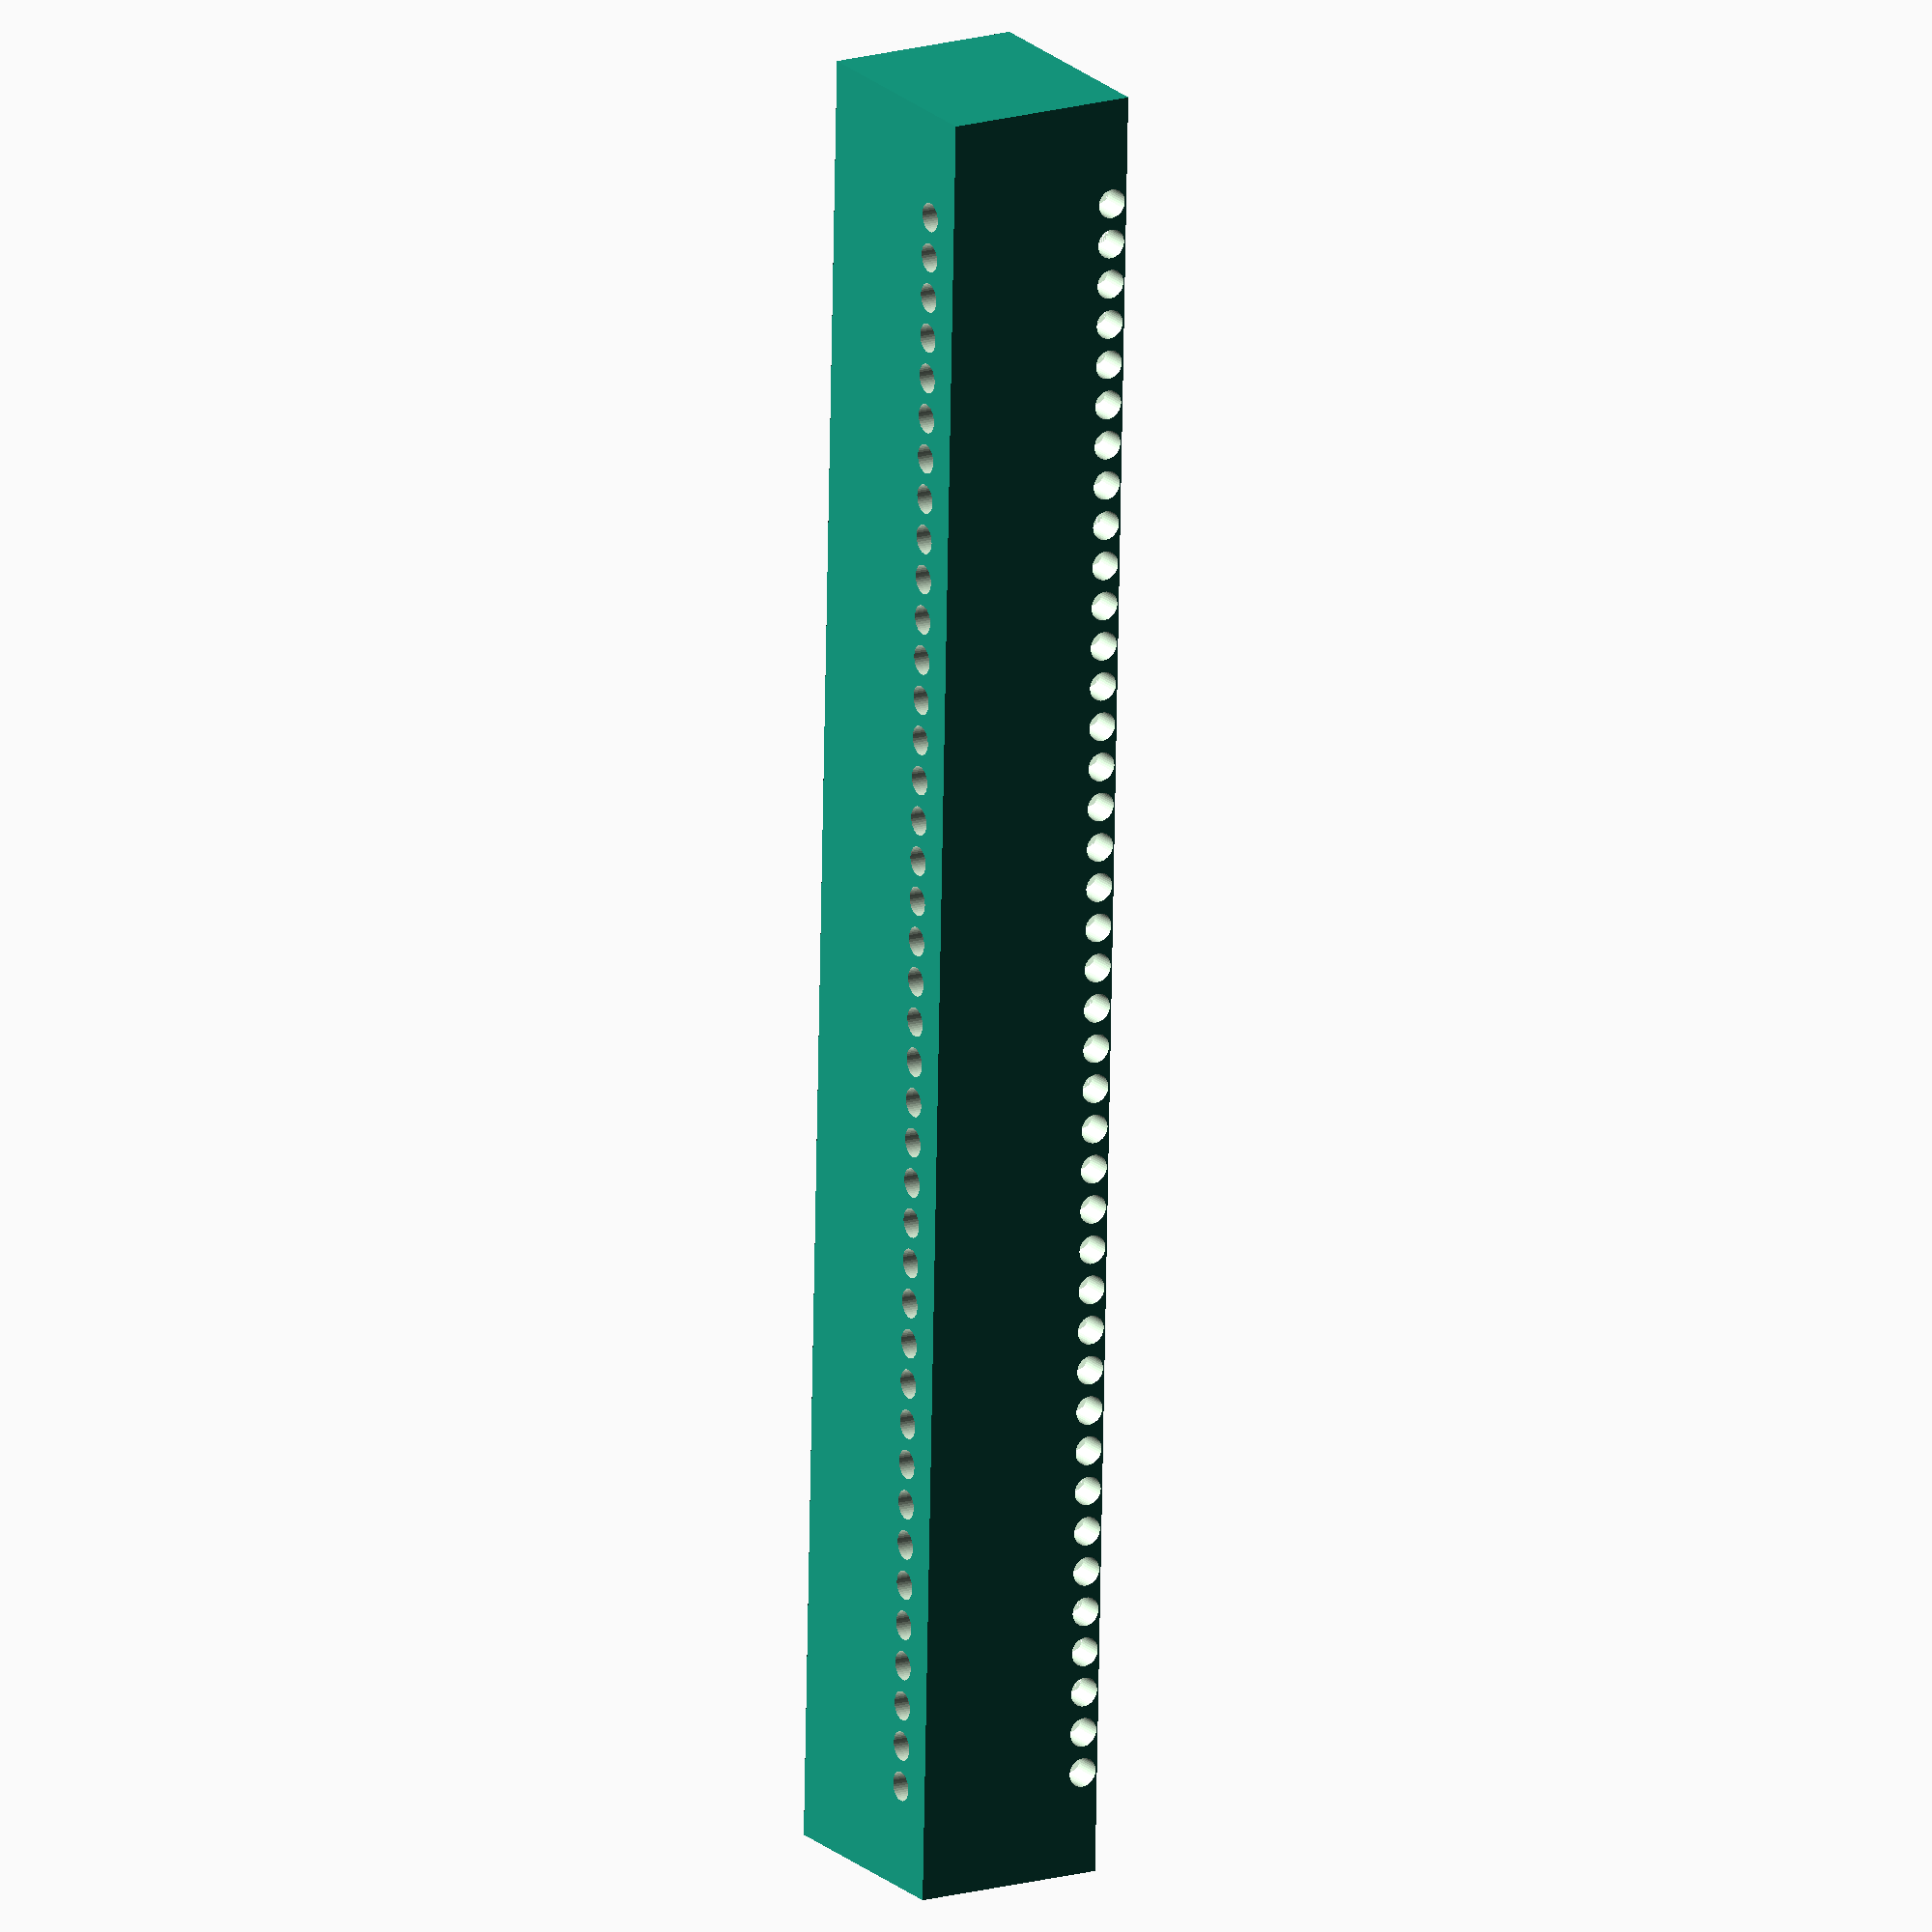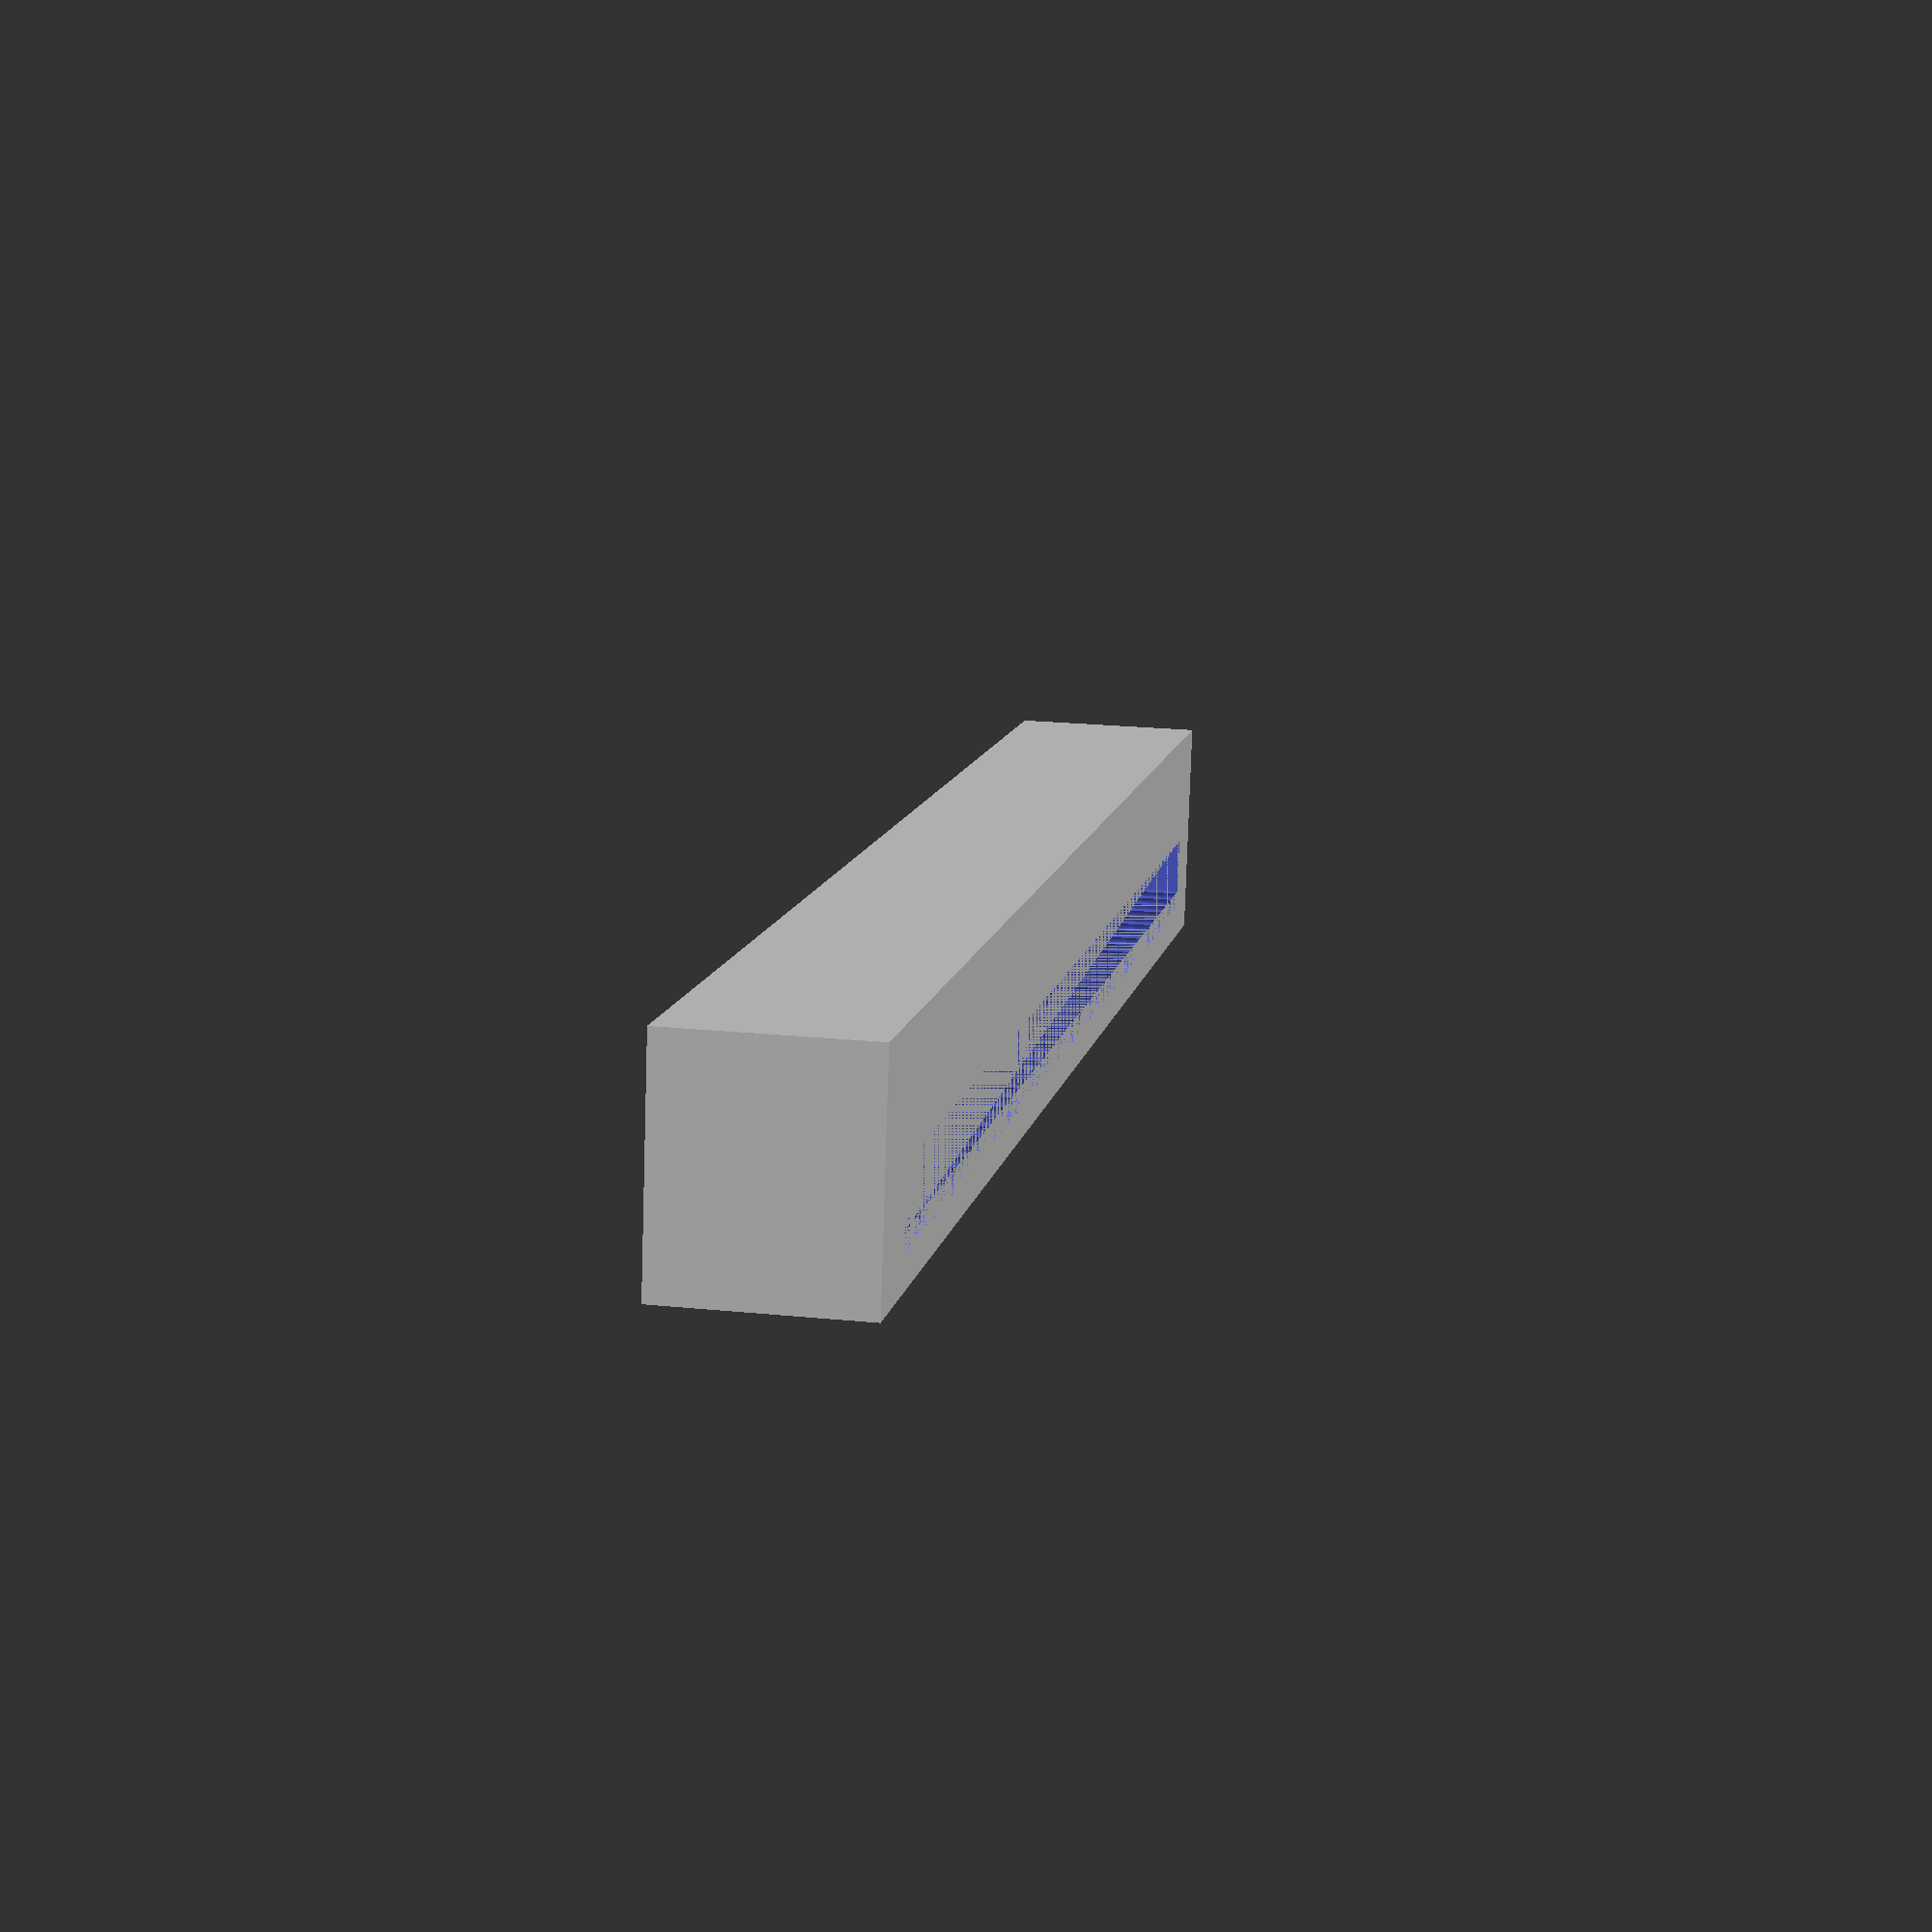
<openscad>
/*

Copyright (c) 2017 Paul Austin

Permission is hereby granted, free of charge, to any person obtaining a copy
of this software and associated documentation files (the "Software"), to deal
in the Software without restriction, including without limitation the rights
to use, copy, modify, merge, publish, distribute, sublicense, and/or sell
copies of the Software, and to permit persons to whom the Software is
furnished to do so, subject to the following conditions:

The above copyright notice and this permission notice shall be included in
all copies or substantial portions of the Software.

THE SOFTWARE IS PROVIDED "AS IS", WITHOUT WARRANTY OF ANY KIND, EXPRESS OR
IMPLIED, INCLUDING BUT NOT LIMITED TO THE WARRANTIES OF MERCHANTABILITY,
FITNESS FOR A PARTICULAR PURPOSE AND NONINFRINGEMENT. IN NO EVENT SHALL THE
AUTHORS OR COPYRIGHT HOLDERS BE LIABLE FOR ANY CLAIM, DAMAGES OR OTHER
LIABILITY, WHETHER IN AN ACTION OF CONTRACT, TORT OR OTHERWISE, ARISING FROM,
OUT OF OR IN CONNECTION WITH THE SOFTWARE OR THE USE OR OTHER DEALINGS IN
THE SOFTWARE.

*/

$fn = 40;


// Units are in millimeters

// Board is just over 50 mm wide
board_width = 51.4;
pin_pitch = 1.27;


// Connector
//rotate([0, 90, 0])
translate([0, 0, 4])
rotate([0,180,0])
difference() {
    
    // 1. The box that makes up outer shell
    translate([-1,0,1])
    cube([7, 56, 6], true);

    // 2. The slot and holes for wires
    {
        // The slot
        cube([1.8, board_width, 4.0], true);
        
        // Partial cylinders for pins
        translate([1.10,-board_width/2,-2])
        for (i = [0:1:39]) { 
            translate([0, ((pin_pitch / 2)+0.25) + i * pin_pitch, 0])
            cylinder(7, d=0.9);
         }
         
         // Vias for wires
        translate([1.10,-board_width/2,-1.5])
        rotate([0,90,0])
        for (i = [0:1:39]) { 
            translate([0, ((pin_pitch / 2)+0.25) + i * pin_pitch, 0])
            cylinder(7, d=0.9);
         }
     }
 }

</openscad>
<views>
elev=343.3 azim=358.0 roll=239.4 proj=o view=solid
elev=158.7 azim=100.5 roll=259.7 proj=p view=wireframe
</views>
